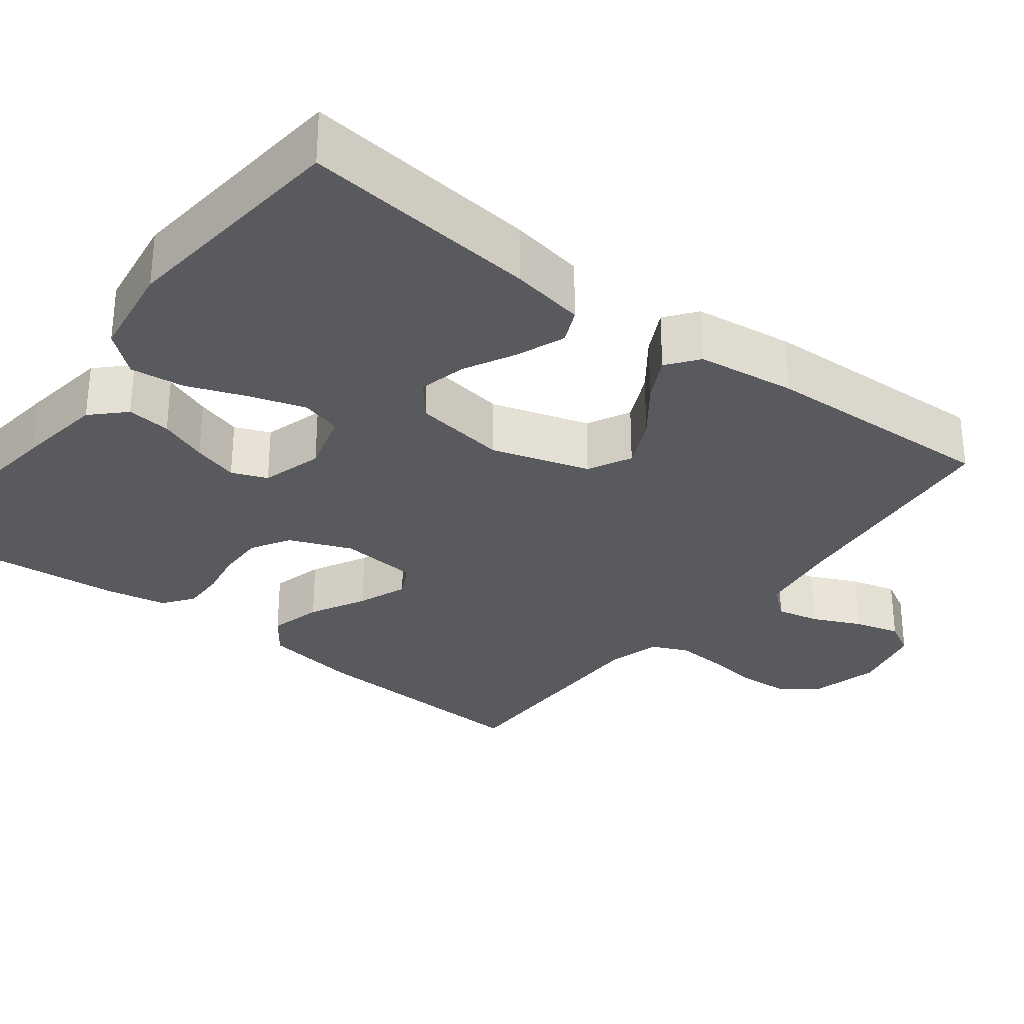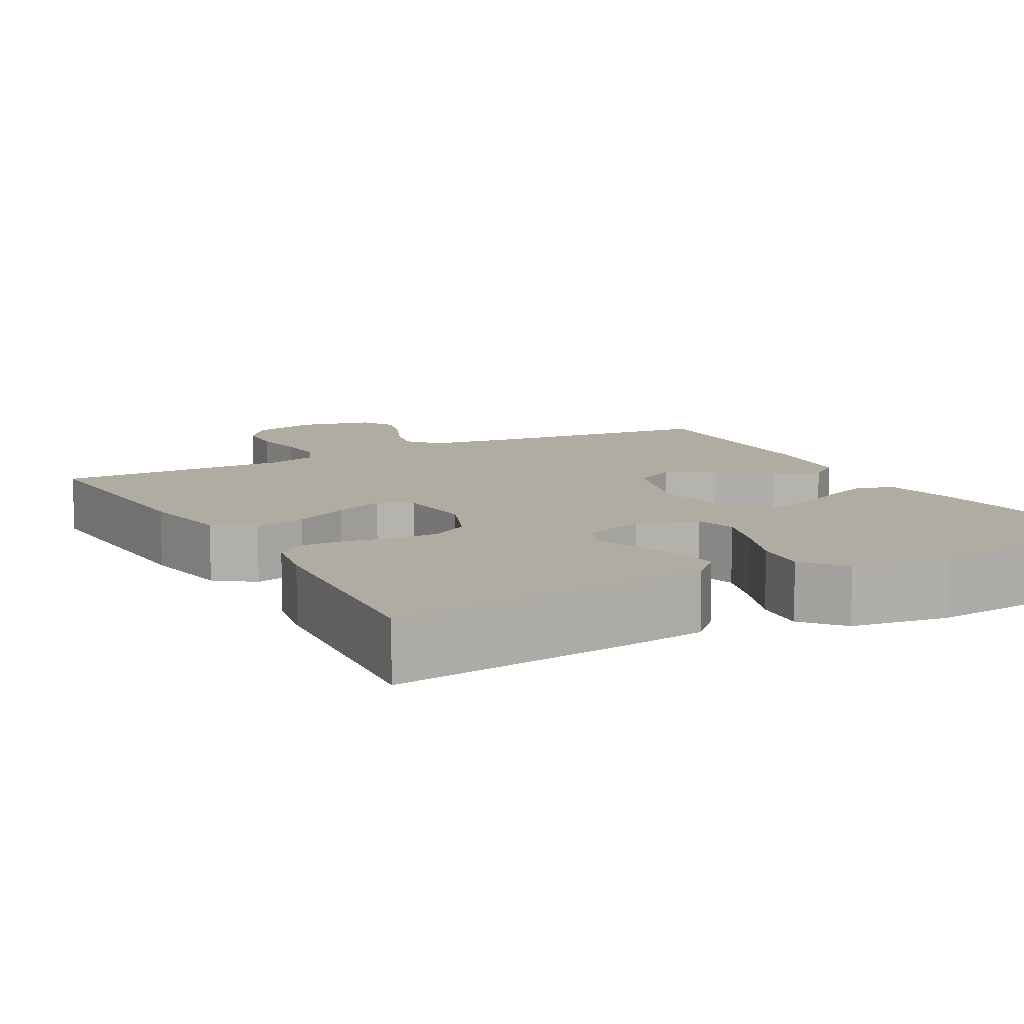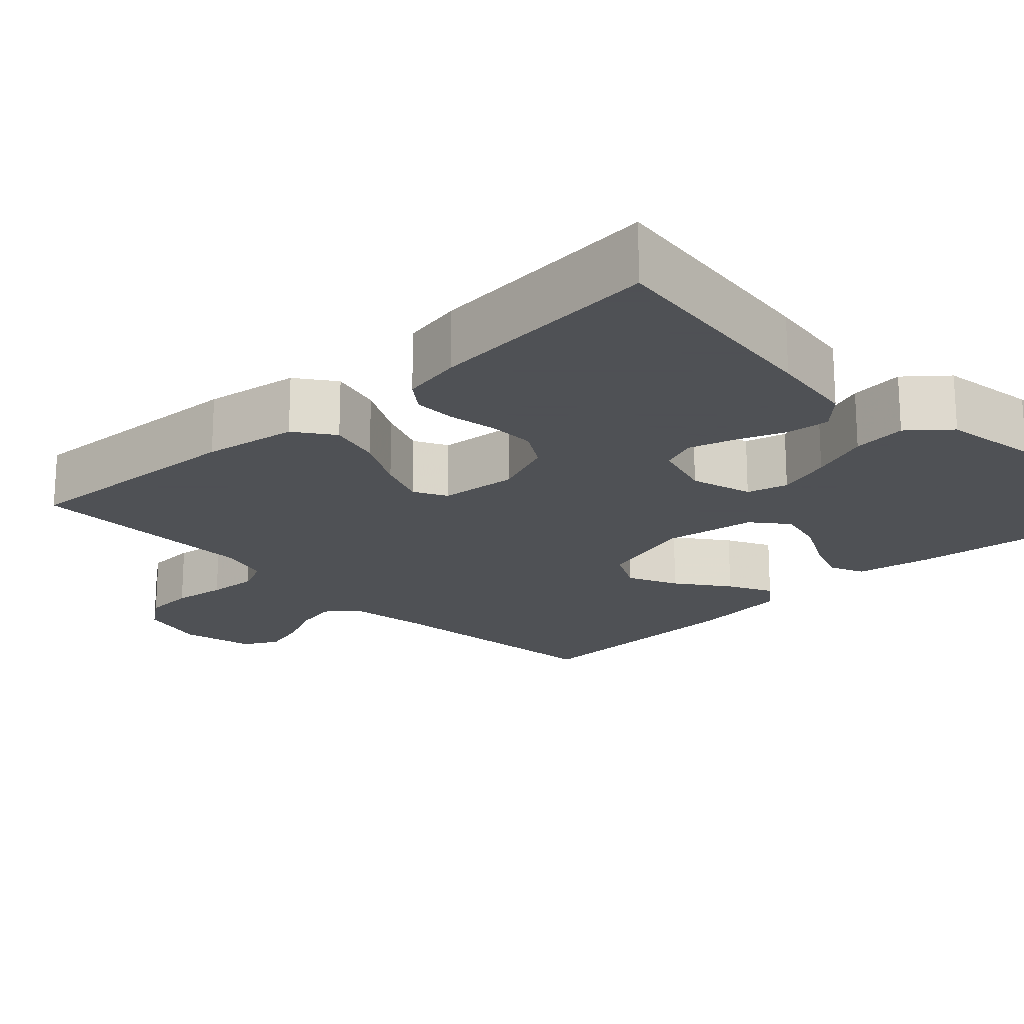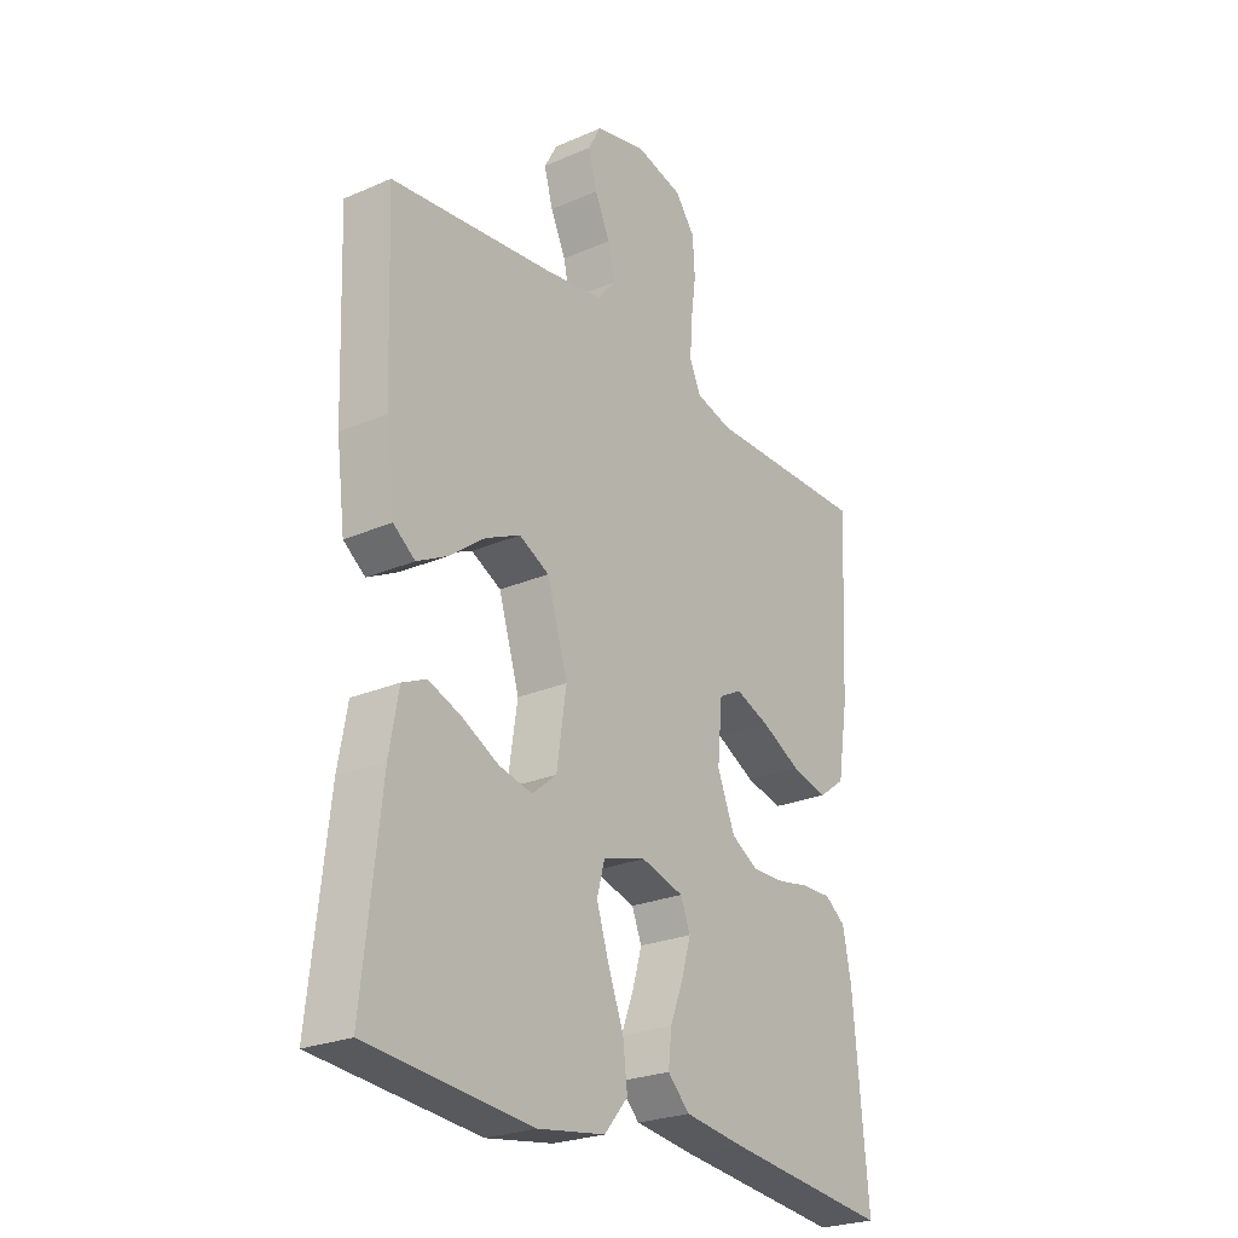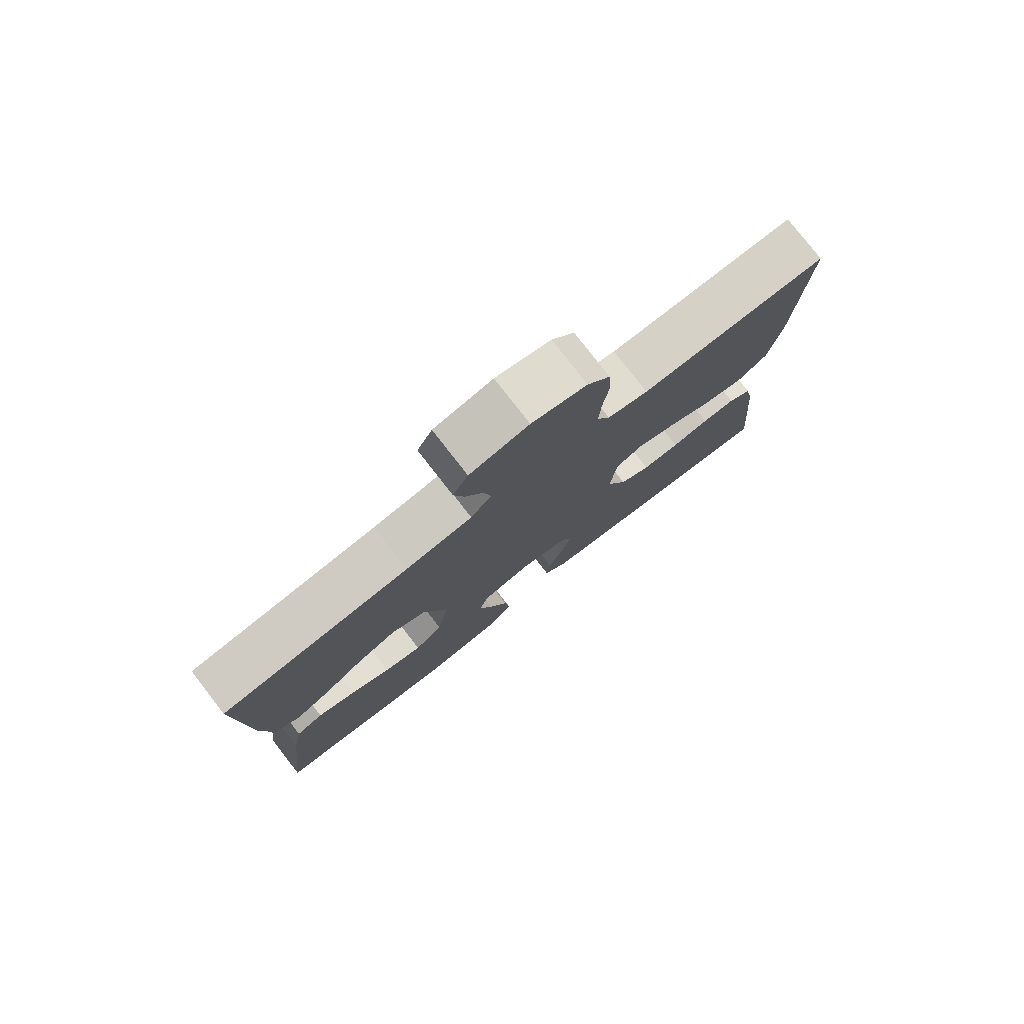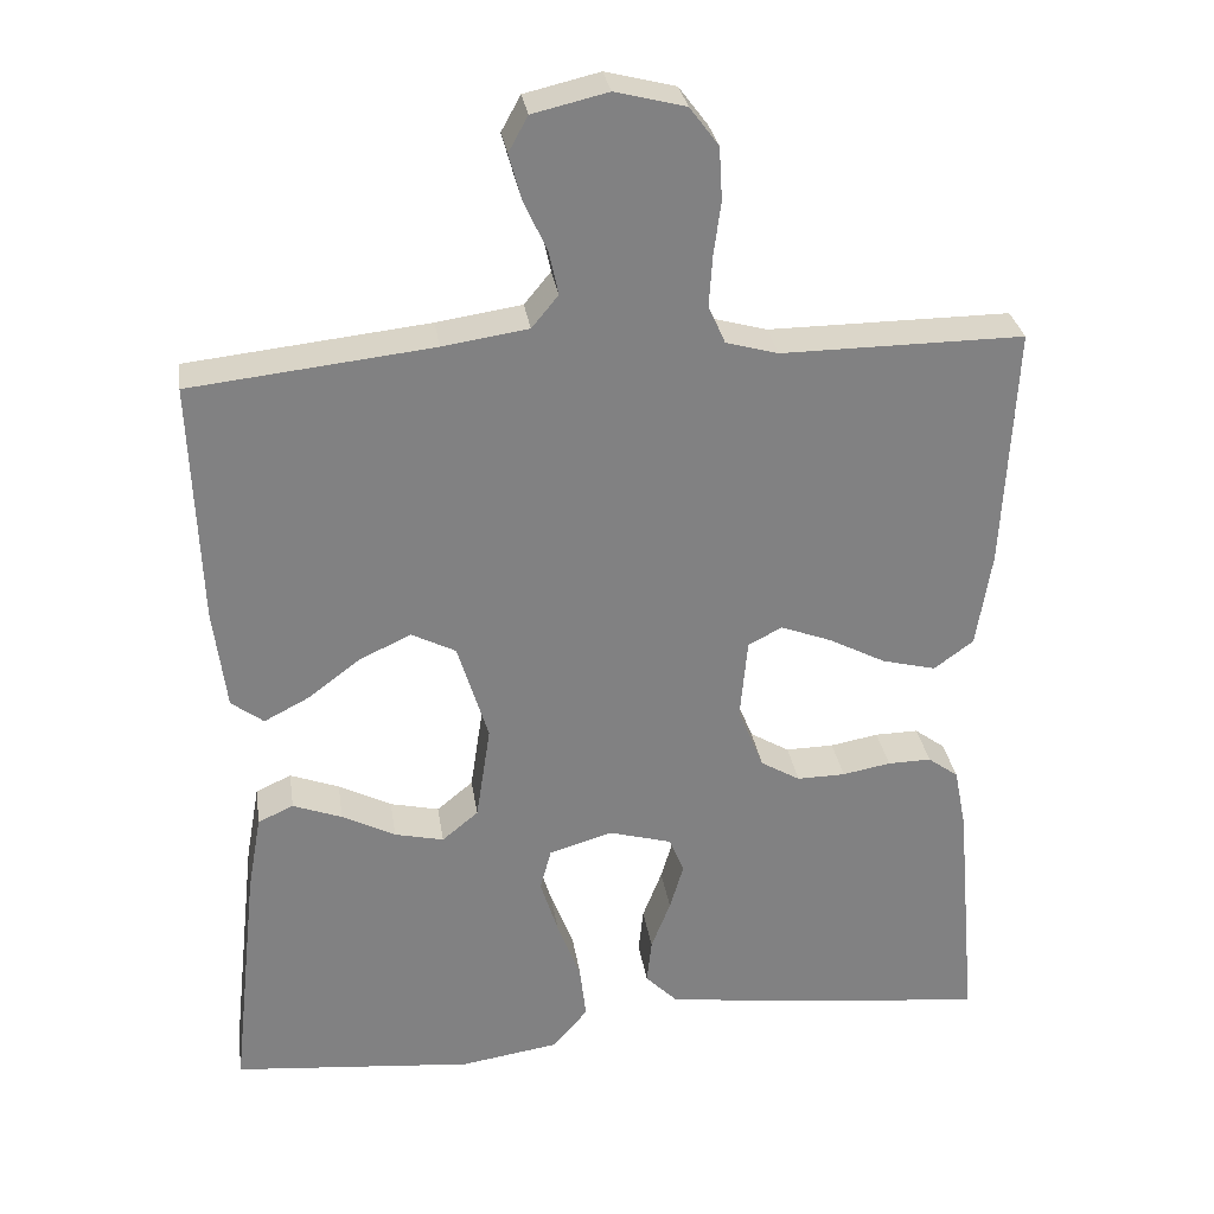
<metadata>
{"format":"obj","ext":"obj","renderer":"f3d","projection":"perspective","resolution":1024,"background":"white","views":[{"elev":-30.5,"azim":-127.7,"up":"+Y"},{"elev":10.2,"azim":151.1,"up":"+Y"},{"elev":-19.5,"azim":133.2,"up":"+Y"},{"elev":-25.0,"azim":-55.0,"up":"+Z"},{"elev":78.9,"azim":-37.9,"up":"+Z"},{"elev":29.9,"azim":-8.5,"up":"+Z"}]}
</metadata>
<code>
v -0.5 0.07 0.5
v -0.2 0.07 0.533
v -0.094 0.07 0.549
v -0.061 0.07 0.589
v -0.073 0.07 0.644
v -0.101 0.07 0.704
v -0.117 0.07 0.762
v -0.093 0.07 0.806
v 0 0.07 0.828
v 0.087 0.07 0.806
v 0.123 0.07 0.758
v 0.127 0.07 0.693
v 0.118 0.07 0.625
v 0.114 0.07 0.562
v 0.135 0.07 0.516
v 0.2 0.07 0.498
v 0.5 0.07 0.5
v 0.485 0.07 0.2
v 0.466 0.07 0.08
v 0.417 0.07 0.044
v 0.35 0.07 0.061
v 0.279 0.07 0.098
v 0.216 0.07 0.122
v 0.174 0.07 0.1
v 0.165 0.07 0
v 0.197 0.07 -0.079
v 0.246 0.07 -0.108
v 0.306 0.07 -0.107
v 0.366 0.07 -0.096
v 0.42 0.07 -0.095
v 0.458 0.07 -0.123
v 0.473 0.07 -0.2
v 0.5 0.07 -0.5
v 0.2 0.07 -0.466
v 0.089 0.07 -0.451
v 0.049 0.07 -0.411
v 0.055 0.07 -0.355
v 0.079 0.07 -0.293
v 0.096 0.07 -0.235
v 0.078 0.07 -0.19
v 0 0.07 -0.168
v -0.079 0.07 -0.191
v -0.093 0.07 -0.243
v -0.071 0.07 -0.313
v -0.042 0.07 -0.389
v -0.034 0.07 -0.458
v -0.077 0.07 -0.509
v -0.2 0.07 -0.528
v -0.5 0.07 -0.5
v -0.467 0.07 -0.2
v -0.45 0.07 -0.105
v -0.406 0.07 -0.085
v -0.345 0.07 -0.108
v -0.279 0.07 -0.142
v -0.218 0.07 -0.156
v -0.173 0.07 -0.119
v -0.155 0.07 0
v -0.193 0.07 0.124
v -0.248 0.07 0.152
v -0.312 0.07 0.122
v -0.377 0.07 0.073
v -0.433 0.07 0.044
v -0.473 0.07 0.074
v -0.489 0.07 0.2
v -0.5 0 0.5
v -0.2 0 0.533
v -0.094 0 0.549
v -0.061 0 0.589
v -0.073 0 0.644
v -0.101 0 0.704
v -0.117 0 0.762
v -0.093 0 0.806
v 0 0 0.828
v 0.087 0 0.806
v 0.123 0 0.758
v 0.127 0 0.693
v 0.118 0 0.625
v 0.114 0 0.562
v 0.135 0 0.516
v 0.2 0 0.498
v 0.5 0 0.5
v 0.485 0 0.2
v 0.466 0 0.08
v 0.417 0 0.044
v 0.35 0 0.061
v 0.279 0 0.098
v 0.216 0 0.122
v 0.174 0 0.1
v 0.165 0 0
v 0.197 0 -0.079
v 0.246 0 -0.108
v 0.306 0 -0.107
v 0.366 0 -0.096
v 0.42 0 -0.095
v 0.458 0 -0.123
v 0.473 0 -0.2
v 0.5 0 -0.5
v 0.2 0 -0.466
v 0.089 0 -0.451
v 0.049 0 -0.411
v 0.055 0 -0.355
v 0.079 0 -0.293
v 0.096 0 -0.235
v 0.078 0 -0.19
v 0 0 -0.168
v -0.079 0 -0.191
v -0.093 0 -0.243
v -0.071 0 -0.313
v -0.042 0 -0.389
v -0.034 0 -0.458
v -0.077 0 -0.509
v -0.2 0 -0.528
v -0.5 0 -0.5
v -0.467 0 -0.2
v -0.45 0 -0.105
v -0.406 0 -0.085
v -0.345 0 -0.108
v -0.279 0 -0.142
v -0.218 0 -0.156
v -0.173 0 -0.119
v -0.155 0 0
v -0.193 0 0.124
v -0.248 0 0.152
v -0.312 0 0.122
v -0.377 0 0.073
v -0.433 0 0.044
v -0.473 0 0.074
v -0.489 0 0.2
f 64 1 2
f 63 64 2
f 62 63 2
f 61 62 2
f 60 61 2
f 59 60 2 3
f 58 59 3 4
f 57 58 4
f 56 57 4
f 52 53 54
f 51 52 54
f 50 51 54
f 49 50 54
f 48 49 54
f 47 48 54
f 46 47 54
f 45 46 54
f 44 45 54
f 43 44 54 55
f 42 43 55 56
f 36 37 38
f 35 36 38
f 34 35 38
f 33 34 38
f 32 33 38
f 31 32 38
f 30 31 38
f 29 30 38
f 28 29 38
f 27 28 38 39
f 26 27 39 40
f 20 21 22
f 19 20 22
f 18 19 22
f 17 18 22
f 16 17 22
f 15 16 22 23
f 14 15 23 24
f 11 12 13
f 10 11 13
f 9 10 13
f 8 9 13
f 7 8 13
f 6 7 13
f 5 6 13
f 4 5 13 14
f 14 24 25
f 4 14 25
f 56 4 25
f 42 56 25
f 41 42 25
f 25 26 40 41
f 66 65 128
f 66 128 127
f 66 127 126
f 66 126 125
f 66 125 124
f 67 66 124 123
f 68 67 123 122
f 68 122 121
f 68 121 120
f 118 117 116
f 118 116 115
f 118 115 114
f 118 114 113
f 118 113 112
f 118 112 111
f 118 111 110
f 118 110 109
f 118 109 108
f 119 118 108 107
f 120 119 107 106
f 102 101 100
f 102 100 99
f 102 99 98
f 102 98 97
f 102 97 96
f 102 96 95
f 102 95 94
f 102 94 93
f 102 93 92
f 103 102 92 91
f 104 103 91 90
f 86 85 84
f 86 84 83
f 86 83 82
f 86 82 81
f 86 81 80
f 87 86 80 79
f 88 87 79 78
f 77 76 75
f 77 75 74
f 77 74 73
f 77 73 72
f 77 72 71
f 77 71 70
f 77 70 69
f 78 77 69 68
f 89 88 78
f 89 78 68
f 89 68 120
f 89 120 106
f 89 106 105
f 105 104 90 89
f 1 65 66 2
f 2 66 67 3
f 3 67 68 4
f 4 68 69 5
f 5 69 70 6
f 6 70 71 7
f 7 71 72 8
f 8 72 73 9
f 9 73 74 10
f 10 74 75 11
f 11 75 76 12
f 12 76 77 13
f 13 77 78 14
f 14 78 79 15
f 15 79 80 16
f 16 80 81 17
f 17 81 82 18
f 18 82 83 19
f 19 83 84 20
f 20 84 85 21
f 21 85 86 22
f 22 86 87 23
f 23 87 88 24
f 24 88 89 25
f 25 89 90 26
f 26 90 91 27
f 27 91 92 28
f 28 92 93 29
f 29 93 94 30
f 30 94 95 31
f 31 95 96 32
f 32 96 97 33
f 33 97 98 34
f 34 98 99 35
f 35 99 100 36
f 36 100 101 37
f 37 101 102 38
f 38 102 103 39
f 39 103 104 40
f 40 104 105 41
f 41 105 106 42
f 42 106 107 43
f 43 107 108 44
f 44 108 109 45
f 45 109 110 46
f 46 110 111 47
f 47 111 112 48
f 48 112 113 49
f 49 113 114 50
f 50 114 115 51
f 51 115 116 52
f 52 116 117 53
f 53 117 118 54
f 54 118 119 55
f 55 119 120 56
f 56 120 121 57
f 57 121 122 58
f 58 122 123 59
f 59 123 124 60
f 60 124 125 61
f 61 125 126 62
f 62 126 127 63
f 63 127 128 64
f 64 128 65 1

</code>
